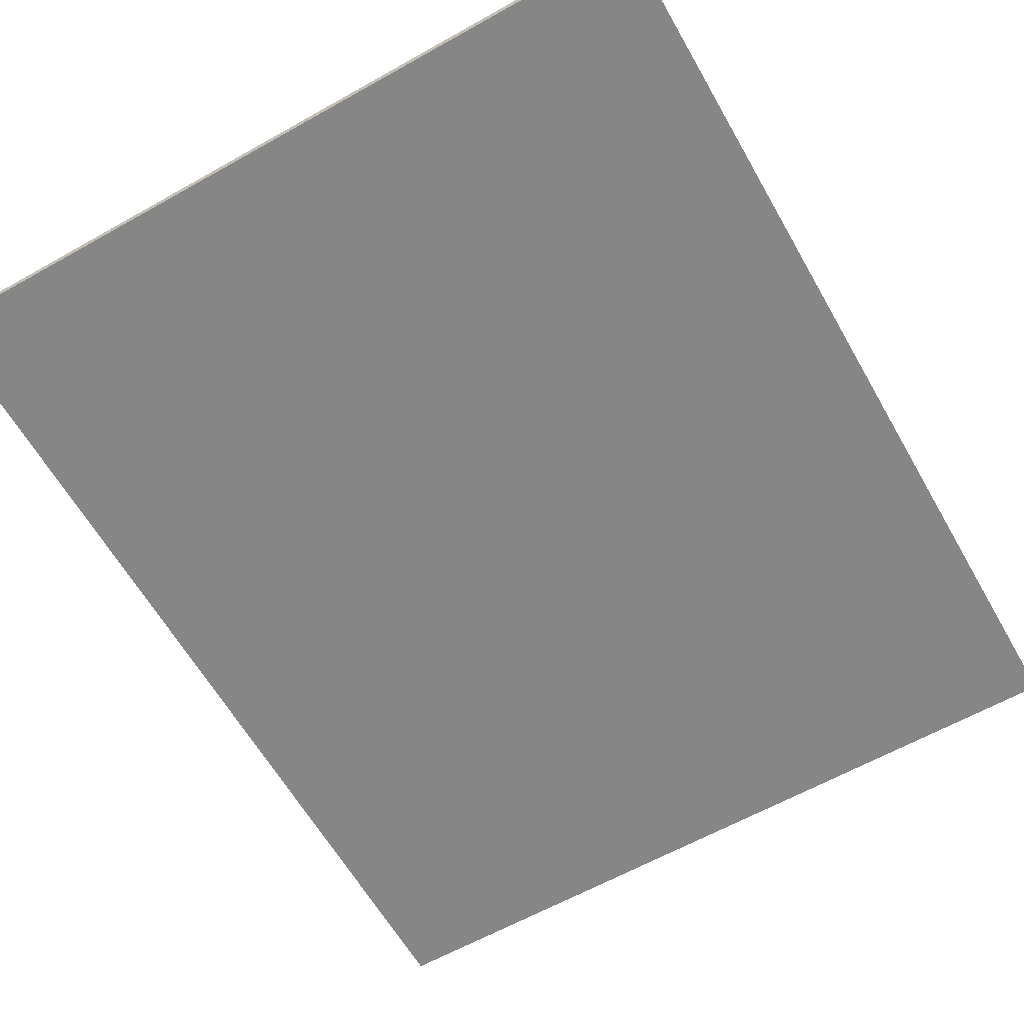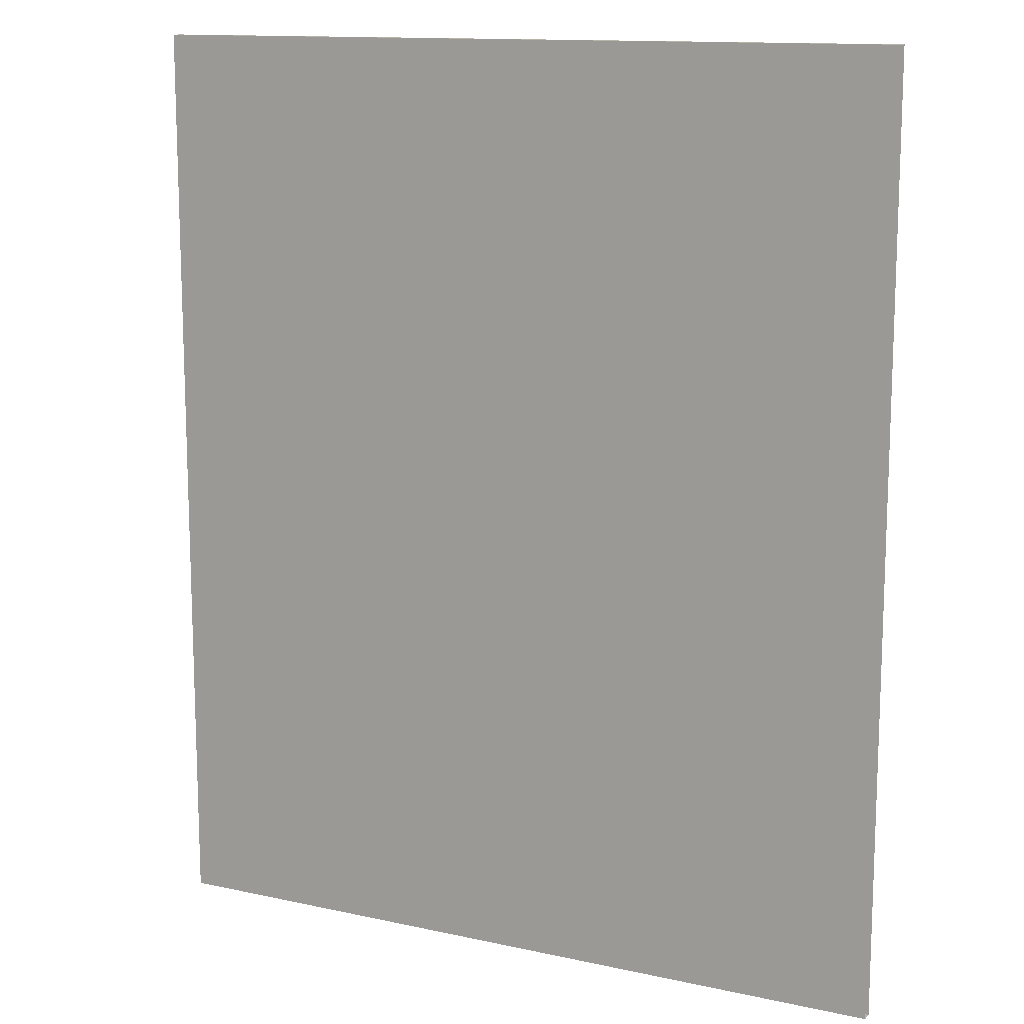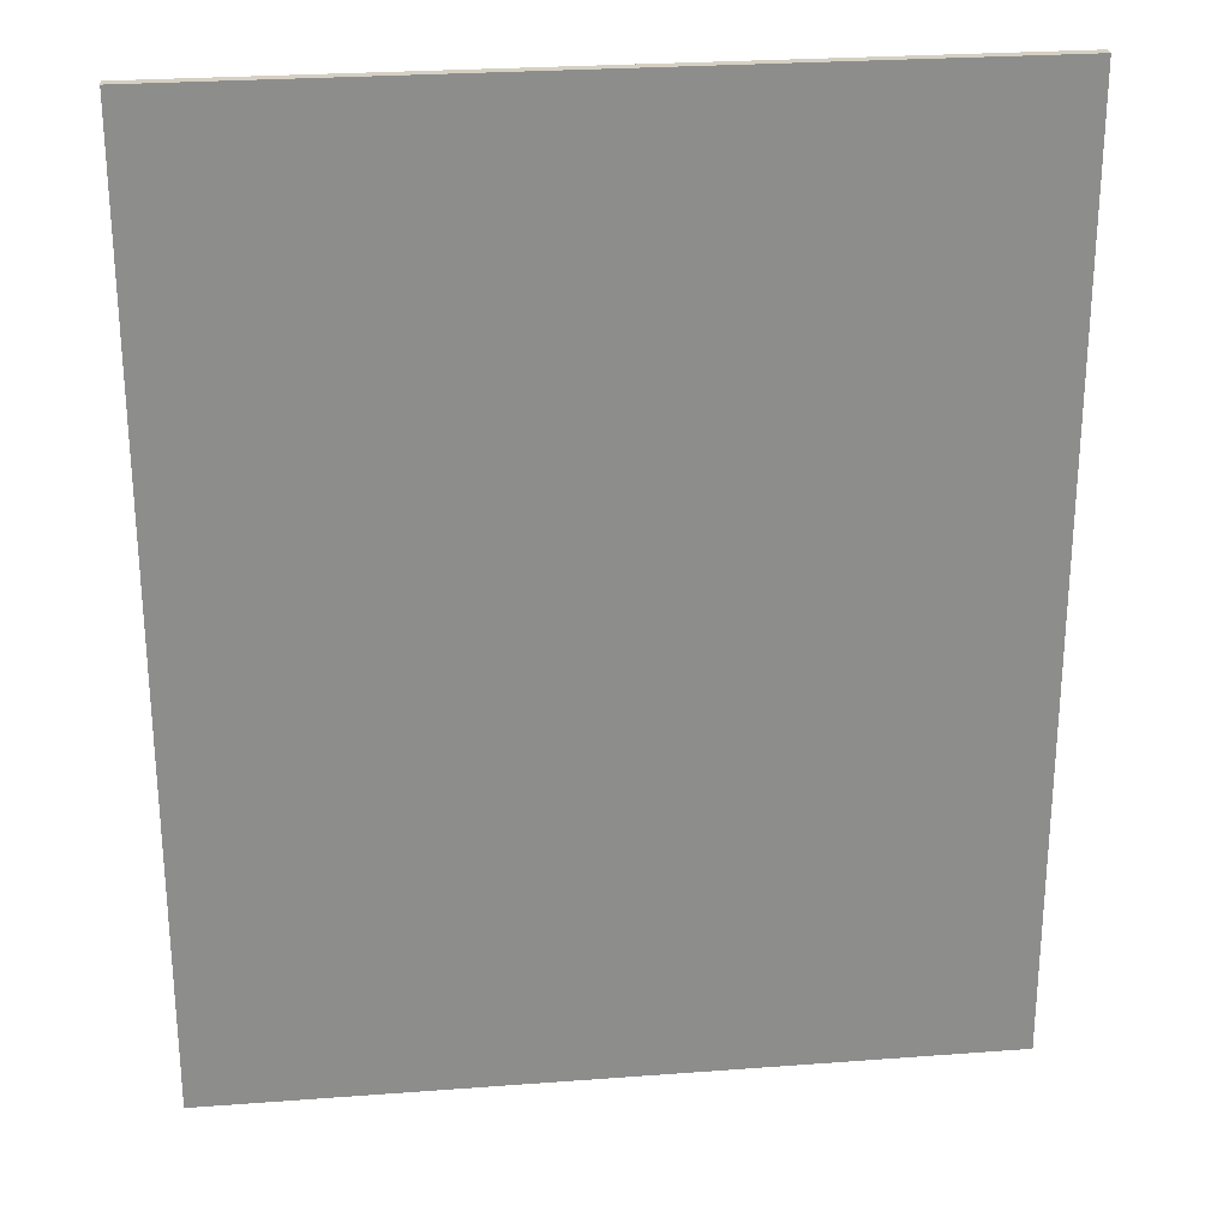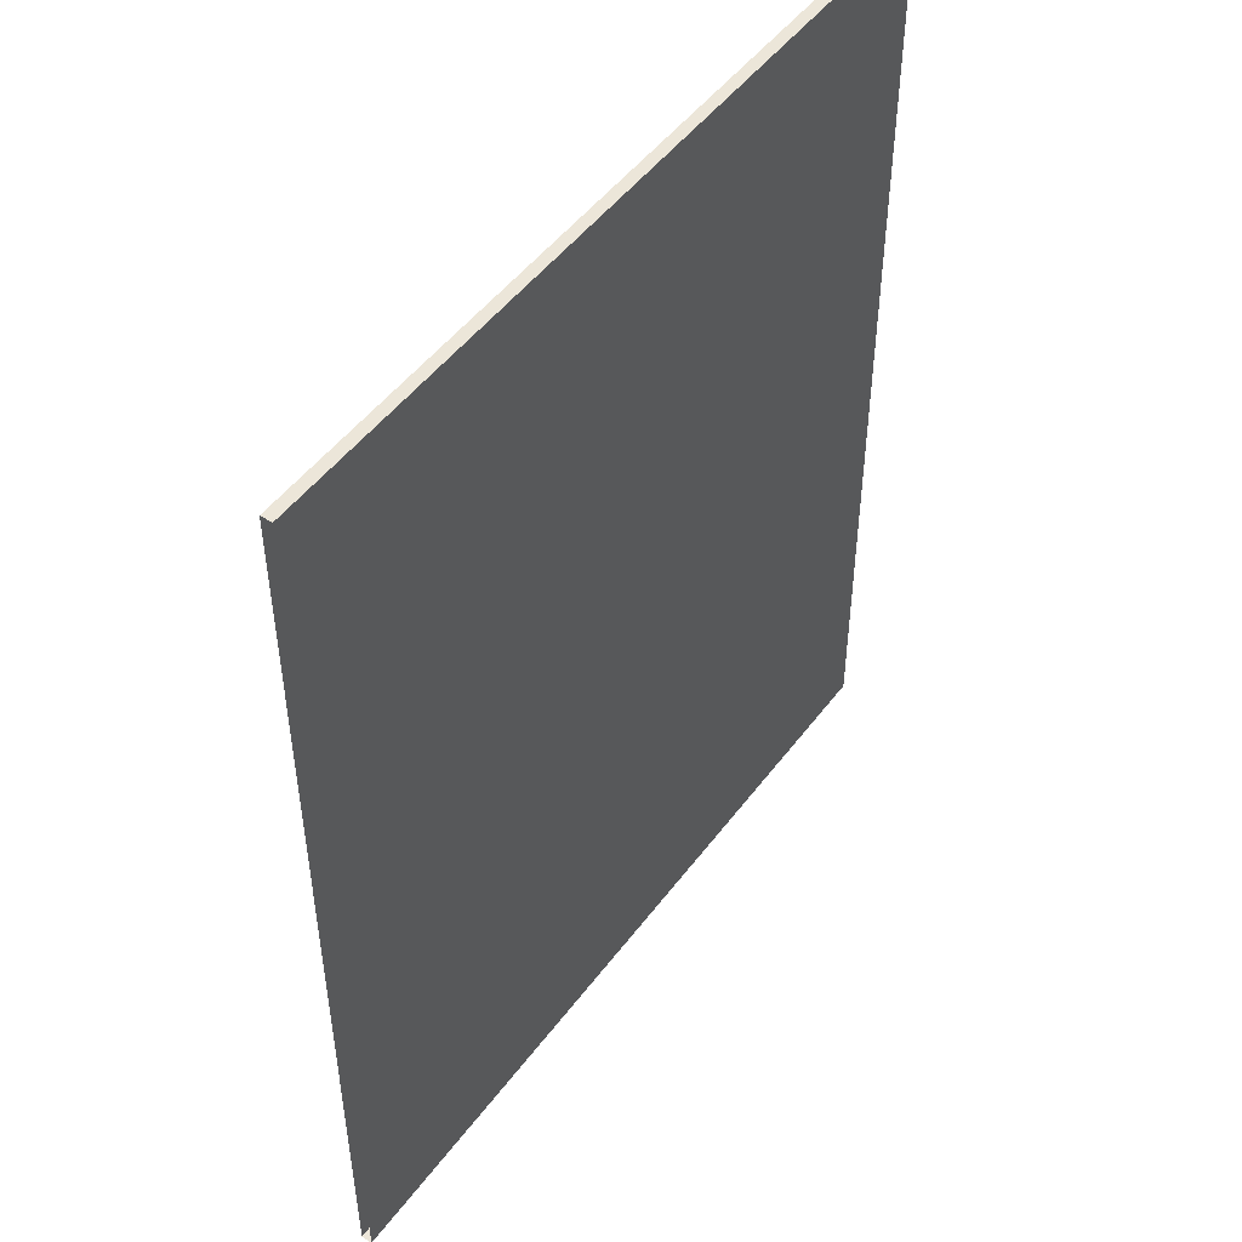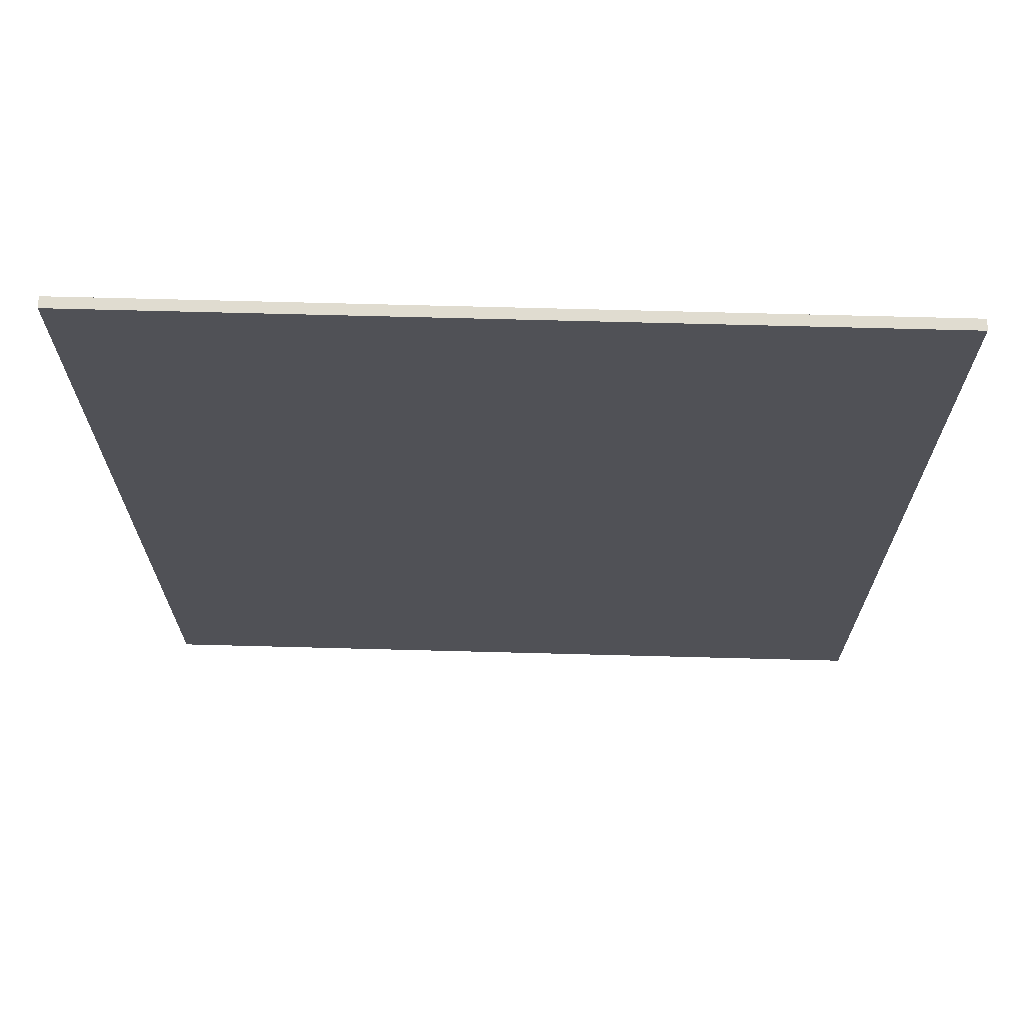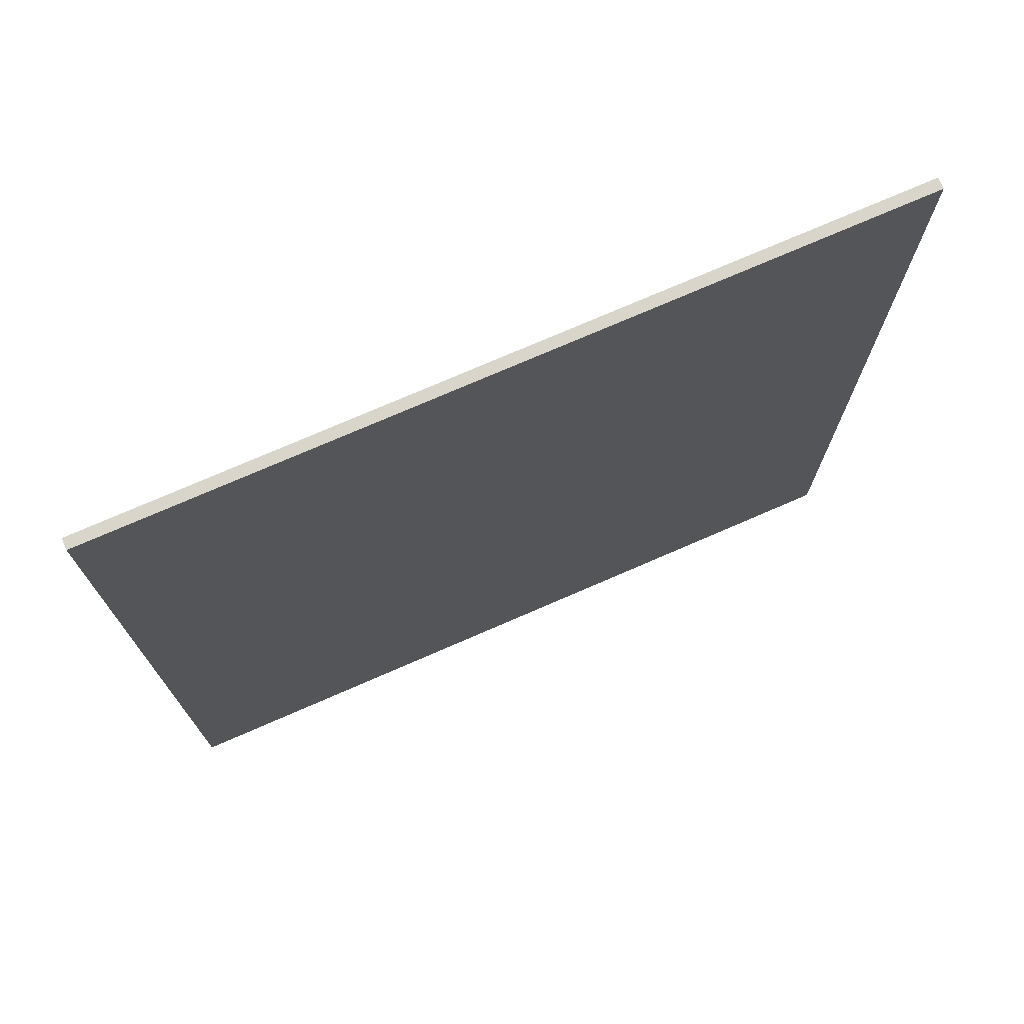
<metadata>
{"format":"obj","ext":"obj","renderer":"f3d","projection":"perspective","resolution":1024,"background":"white","views":[{"elev":-62.1,"azim":-150.3,"up":"+Y"},{"elev":13.0,"azim":26.8,"up":"+Z"},{"elev":26.0,"azim":-6.8,"up":"+Z"},{"elev":49.2,"azim":-54.8,"up":"+Z"},{"elev":69.6,"azim":1.5,"up":"+Z"},{"elev":74.6,"azim":-23.5,"up":"+Z"}]}
</metadata>
<code>
v -0.45 0 0.54
v 0.45 0 0.54
v 0.45 0 -0.54
v -0.45 0 -0.54
v -0.45 0 0.54
v -0.45 -0.0125 0.54
v 0.45 -0.0125 0.54
v 0.45 0 0.54
v 0.45 0 -0.54
v 0.45 -0.0125 -0.54
v -0.45 -0.0125 -0.54
v -0.45 0 -0.54
v -0.3656 -0.0125 0.3937
v -0.45 -0.0125 0.54
v -0.45 -0.0125 -0.54
v -0.3656 -0.0125 -0.1881
v 0 -0.0125 -0.3937
v -0.3656 -0.0125 -0.1881
v -0.45 -0.0125 -0.54
v 0 -0.0125 -0.54
v -0.45 -0.0125 0.54
v -0.3656 -0.0125 0.3937
v 0 -0.0125 0.3937
v 0 -0.0125 0.54
v 0.45 -0.0125 0.54
v 0 -0.0125 0.54
v 0 -0.0125 0.3937
v 0.3656 -0.0125 0.3937
v 0 -0.0125 -0.3937
v 0 -0.0125 -0.54
v 0.45 -0.0125 -0.54
v 0.3656 -0.0125 -0.1881
v 0.3656 -0.0125 0.3937
v 0.3656 -0.0125 -0.1881
v 0.45 -0.0125 -0.54
v 0.45 -0.0125 0.54
v 0 -0.0125 0.3937
v -0.3656 -0.0125 0.3937
v -0.315 -0.0125 0.3516
v 0 -0.0125 0.3516
v -0.3656 -0.0125 0.3937
v -0.315 -0.0125 0.225
v -0.315 -0.0125 0.3516
v -0.3656 -0.0125 0.3937
v -0.315 -0.0125 0.1913
v -0.315 -0.0125 0.225
v -0.3656 -0.0125 0.3937
v -0.3656 -0.0125 -0.1881
v -0.315 -0.0125 -0.1744
v -0.315 -0.0125 0.1913
v -0.315 -0.0125 -0.1744
v -0.3656 -0.0125 -0.1881
v 0 -0.0125 -0.3937
v 0 -0.0125 -0.3516
v 0.315 -0.0125 -0.1744
v 0 -0.0125 -0.3516
v 0 -0.0125 -0.3937
v 0.3656 -0.0125 -0.1881
v 0.315 -0.0125 -0.1744
v 0.3656 -0.0125 -0.1881
v 0.3656 -0.0125 0.3937
v 0.315 -0.0125 0.1913
v 0.3656 -0.0125 0.3937
v 0.315 -0.0125 0.225
v 0.315 -0.0125 0.1913
v 0.3656 -0.0125 0.3937
v 0.315 -0.0125 0.3516
v 0.315 -0.0125 0.225
v 0 -0.0125 0.3937
v 0 -0.0125 0.3516
v 0.315 -0.0125 0.3516
v 0.3656 -0.0125 0.3937
v 0 -0.0125 0.1913
v 0 -0.0125 0.225
v -0.315 -0.0125 0.225
v -0.315 -0.0125 0.1913
v 0 -0.0125 0.1913
v 0.315 -0.0125 0.1913
v 0.315 -0.0125 0.225
v 0 -0.0125 0.225
v 0 -0.0125 0.1913
v -0.315 -0.0125 0.1913
v -0.2869 -0.0125 0.1631
v 0 -0.0125 0.1631
v -0.2869 -0.0125 0.1631
v -0.315 -0.0125 0.1913
v -0.315 -0.0125 -0.1744
v -0.2869 -0.0125 -0.1621
v 0 -0.0125 -0.3516
v 0 -0.0125 -0.3234
v -0.2869 -0.0125 -0.1621
v -0.315 -0.0125 -0.1744
v 0 -0.0125 -0.3516
v 0.315 -0.0125 -0.1744
v 0.2869 -0.0125 -0.1621
v 0 -0.0125 -0.3234
v 0.315 -0.0125 0.1913
v 0.2869 -0.0125 0.1631
v 0.2869 -0.0125 -0.1621
v 0.315 -0.0125 -0.1744
v 0 -0.0125 0.1913
v 0 -0.0125 0.1631
v 0.2869 -0.0125 0.1631
v 0.315 -0.0125 0.1913
v 0 -0.0125 0.1462
v 0 -0.0125 0.1631
v -0.2869 -0.0125 0.1631
v -0.06612 -0.0125 0.03476
v -0.06612 -0.0125 0.03476
v -0.2869 -0.0125 0.1631
v -0.1926 -0.0125 0.006325
v -0.1926 -0.0125 0.006325
v -0.2869 -0.0125 0.1631
v -0.2869 -0.0125 -0.1621
v -0.107 -0.0125 -0.09101
v -0.1926 -0.0125 0.006325
v -0.2869 -0.0125 -0.1621
v -0.119 -0.0125 -0.2197
v -0.119 -0.0125 -0.2197
v -0.2869 -0.0125 -0.1621
v 0 -0.0125 -0.3234
v 0 -0.0125 -0.1688
v -0.119 -0.0125 -0.2197
v 0 -0.0125 -0.3234
v 0.119 -0.0125 -0.2201
v 0 -0.0125 -0.3234
v 0.2869 -0.0125 -0.1621
v 0.119 -0.0125 -0.2201
v 0.107 -0.0125 -0.09101
v 0.119 -0.0125 -0.2201
v 0.2869 -0.0125 -0.1621
v 0.1926 -0.0125 0.006325
v 0.2869 -0.0125 -0.1621
v 0.2869 -0.0125 0.1631
v 0.1926 -0.0125 0.006325
v 0.2869 -0.0125 0.1631
v 0.06612 -0.0125 0.03476
v 0.1926 -0.0125 0.006325
v 0.06612 -0.0125 0.03476
v 0.2869 -0.0125 0.1631
v 0 -0.0125 0.1631
v 0 -0.0125 0.1462
v -0.04592 -0.0125 0.006955
v 0 -0.0125 0.08438
v 0 -0.0125 0.1462
v -0.06612 -0.0125 0.03476
v -0.04592 -0.0125 0.006955
v -0.06612 -0.0125 0.03476
v -0.1926 -0.0125 0.006325
v -0.1337 -0.0125 -0.0128
v -0.1926 -0.0125 0.006325
v -0.107 -0.0125 -0.09101
v -0.0743 -0.0125 -0.08039
v -0.1337 -0.0125 -0.0128
v -0.0743 -0.0125 -0.08039
v -0.107 -0.0125 -0.09101
v -0.119 -0.0125 -0.2197
v -0.08266 -0.0125 -0.17
v -0.119 -0.0125 -0.2197
v 0 -0.0125 -0.1688
v 0 -0.0125 -0.1344
v -0.08266 -0.0125 -0.17
v 0 -0.0125 -0.1344
v 0 -0.0125 -0.1688
v 0.119 -0.0125 -0.2201
v 0.08266 -0.0125 -0.17
v 0.119 -0.0125 -0.2201
v 0.107 -0.0125 -0.09101
v 0.0743 -0.0125 -0.08039
v 0.08266 -0.0125 -0.17
v 0.0743 -0.0125 -0.08039
v 0.107 -0.0125 -0.09101
v 0.1926 -0.0125 0.006325
v 0.1337 -0.0125 -0.0128
v 0.1926 -0.0125 0.006325
v 0.06612 -0.0125 0.03476
v 0.04592 -0.0125 0.006955
v 0.1337 -0.0125 -0.0128
v 0 -0.0125 0.1462
v 0 -0.0125 0.08438
v 0.04592 -0.0125 0.006955
v 0.06612 -0.0125 0.03476
v 0 -0.0125 0.08438
v -0.04592 -0.0125 0.006955
v 0 -0.0125 -0.05625
v 0.04592 -0.0125 0.006955
v 0 -0.0125 -0.05625
v -0.04592 -0.0125 0.006955
v -0.1337 -0.0125 -0.0128
v -0.0743 -0.0125 -0.08039
v 0 -0.0125 -0.05625
v -0.0743 -0.0125 -0.08039
v -0.08266 -0.0125 -0.17
v 0 -0.0125 -0.1344
v 0 -0.0125 -0.05625
v 0 -0.0125 -0.1344
v 0.08266 -0.0125 -0.17
v 0.0743 -0.0125 -0.08039
v 0 -0.0125 -0.05625
v 0.0743 -0.0125 -0.08039
v 0.1337 -0.0125 -0.0128
v 0.04592 -0.0125 0.006955
v -0.09563 -0.0125 0.315
v -0.03938 -0.0125 0.315
v 0 -0.0125 0.3516
v -0.315 -0.0125 0.3516
v -0.315 -0.0125 0.3516
v -0.2025 -0.0125 0.315
v -0.09563 -0.0125 0.315
v -0.315 -0.0125 0.3516
v -0.2587 -0.0125 0.315
v -0.2025 -0.0125 0.315
v -0.2756 -0.0125 0.2756
v -0.2587 -0.0125 0.315
v -0.315 -0.0125 0.3516
v -0.315 -0.0125 0.225
v -0.2194 -0.0125 0.2756
v -0.2756 -0.0125 0.2756
v -0.315 -0.0125 0.225
v 0 -0.0125 0.225
v -0.2194 -0.0125 0.2756
v 0 -0.0125 0.225
v -0.1125 -0.0125 0.2756
v -0.2025 -0.0125 0.315
v -0.05625 -0.0125 0.2756
v -0.1125 -0.0125 0.2756
v 0 -0.0125 0.225
v -0.05625 -0.0125 0.2756
v 0 -0.0125 0.225
v 0.05625 -0.0125 0.2756
v 0 -0.0125 0.3516
v 0.05625 -0.0125 0.2756
v 0 -0.0125 0.225
v 0.1125 -0.0125 0.2756
v 0.2025 -0.0125 0.315
v 0.1125 -0.0125 0.2756
v 0 -0.0125 0.225
v 0.2194 -0.0125 0.2756
v 0 -0.0125 0.225
v 0.315 -0.0125 0.225
v 0.2756 -0.0125 0.2756
v 0.2194 -0.0125 0.2756
v 0.315 -0.0125 0.3516
v 0.2587 -0.0125 0.315
v 0.2756 -0.0125 0.2756
v 0.315 -0.0125 0.225
v 0.315 -0.0125 0.3516
v 0.2025 -0.0125 0.315
v 0.2587 -0.0125 0.315
v 0.315 -0.0125 0.3516
v 0.09563 -0.0125 0.315
v 0.2025 -0.0125 0.315
v 0.315 -0.0125 0.3516
v 0 -0.0125 0.3516
v 0.03938 -0.0125 0.315
v 0.09563 -0.0125 0.315
v -0.2587 -0.0125 0.315
v -0.2756 -0.0125 0.2756
v -0.2194 -0.0125 0.2756
v -0.2025 -0.0125 0.315
v -0.1125 -0.0125 0.2756
v -0.09563 -0.0125 0.315
v -0.2025 -0.0125 0.315
v -0.09563 -0.0125 0.315
v -0.1125 -0.0125 0.2756
v -0.05625 -0.0125 0.2756
v -0.03938 -0.0125 0.315
v 0 -0.0125 0.3516
v -0.03938 -0.0125 0.315
v -0.05625 -0.0125 0.2756
v 0.05625 -0.0125 0.2756
v 0.03938 -0.0125 0.315
v 0 -0.0125 0.3516
v 0.09563 -0.0125 0.315
v 0.03938 -0.0125 0.315
v 0.05625 -0.0125 0.2756
v 0.1125 -0.0125 0.2756
v 0.2025 -0.0125 0.315
v 0.09563 -0.0125 0.315
v 0.1125 -0.0125 0.2756
v 0.2587 -0.0125 0.315
v 0.2025 -0.0125 0.315
v 0.2194 -0.0125 0.2756
v 0.2756 -0.0125 0.2756
g mesh7134273
f 1 2 3
f 3 4 1
f 5 6 7
f 7 8 5
f 9 10 11
f 11 12 9
f 13 14 15
f 15 16 13
f 17 18 19
f 19 20 17
f 21 22 23
f 23 24 21
f 25 26 27
f 27 28 25
f 29 30 31
f 31 32 29
f 33 34 35
f 35 36 33
f 37 38 39
f 39 40 37
f 41 42 43
f 44 45 46
f 47 48 49
f 49 50 47
f 51 52 53
f 53 54 51
f 55 56 57
f 57 58 55
f 59 60 61
f 61 62 59
f 63 64 65
f 66 67 68
f 69 70 71
f 71 72 69
f 73 74 75
f 75 76 73
f 77 78 79
f 79 80 77
f 81 82 83
f 83 84 81
f 85 86 87
f 87 88 85
f 89 90 91
f 91 92 89
f 93 94 95
f 95 96 93
f 97 98 99
f 99 100 97
f 101 102 103
f 103 104 101
f 105 106 107
f 107 108 105
f 109 110 111
f 112 113 114
f 115 116 117
f 117 118 115
f 119 120 121
f 122 123 124
f 124 125 122
f 126 127 128
f 129 130 131
f 131 132 129
f 133 134 135
f 136 137 138
f 139 140 141
f 141 142 139
f 143 144 145
f 145 146 143
f 147 148 149
f 149 150 147
f 151 152 153
f 153 154 151
f 155 156 157
f 157 158 155
f 159 160 161
f 161 162 159
f 163 164 165
f 165 166 163
f 167 168 169
f 169 170 167
f 171 172 173
f 173 174 171
f 175 176 177
f 177 178 175
f 179 180 181
f 181 182 179
f 183 184 185
f 185 186 183
f 187 188 189
f 189 190 187
f 191 192 193
f 193 194 191
f 195 196 197
f 197 198 195
f 199 200 201
f 201 202 199
f 203 204 205
f 205 206 203
f 207 208 209
f 210 211 212
f 213 214 215
f 215 216 213
f 217 218 219
f 219 220 217
f 221 222 223
f 223 224 221
f 225 226 227
f 228 229 230
f 230 231 228
f 232 233 234
f 235 236 237
f 237 238 235
f 239 240 241
f 241 242 239
f 243 244 245
f 245 246 243
f 247 248 249
f 250 251 252
f 253 254 255
f 255 256 253
f 257 258 259
f 259 260 257
f 261 262 263
f 264 265 266
f 266 267 264
f 268 269 270
f 271 272 273
f 274 275 276
f 276 277 274
f 278 279 280
f 281 282 283
f 283 284 281

</code>
